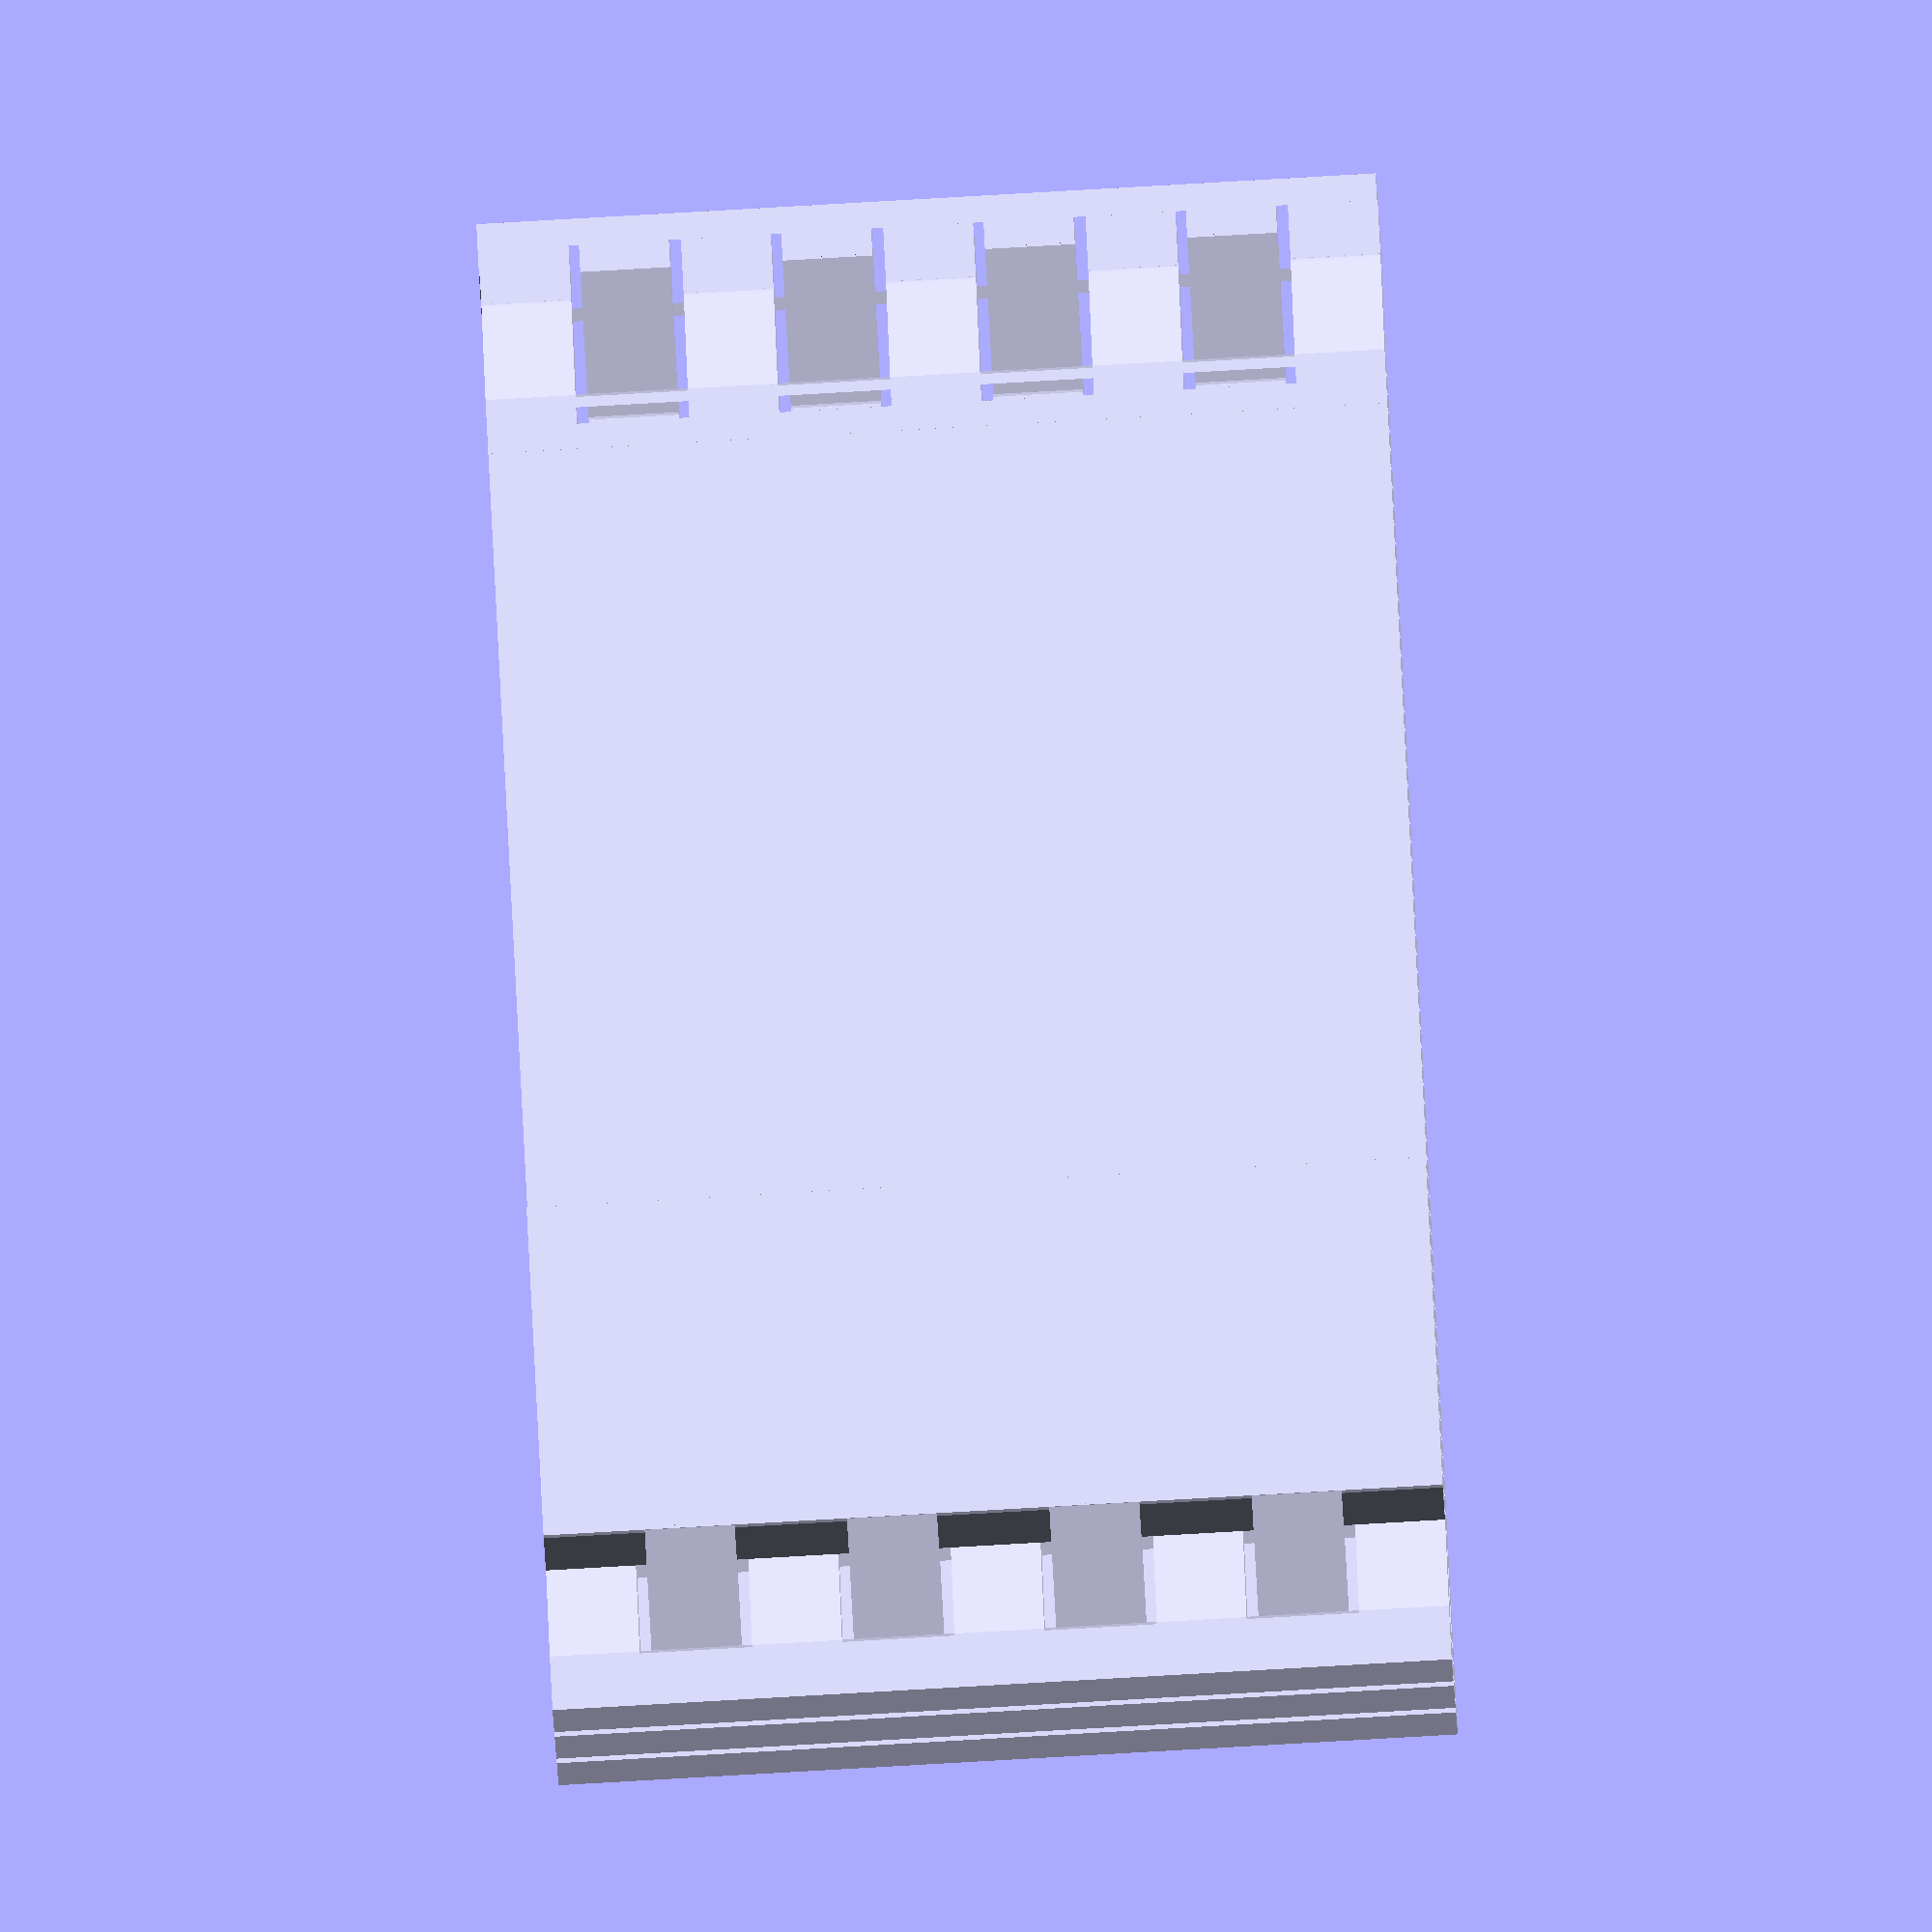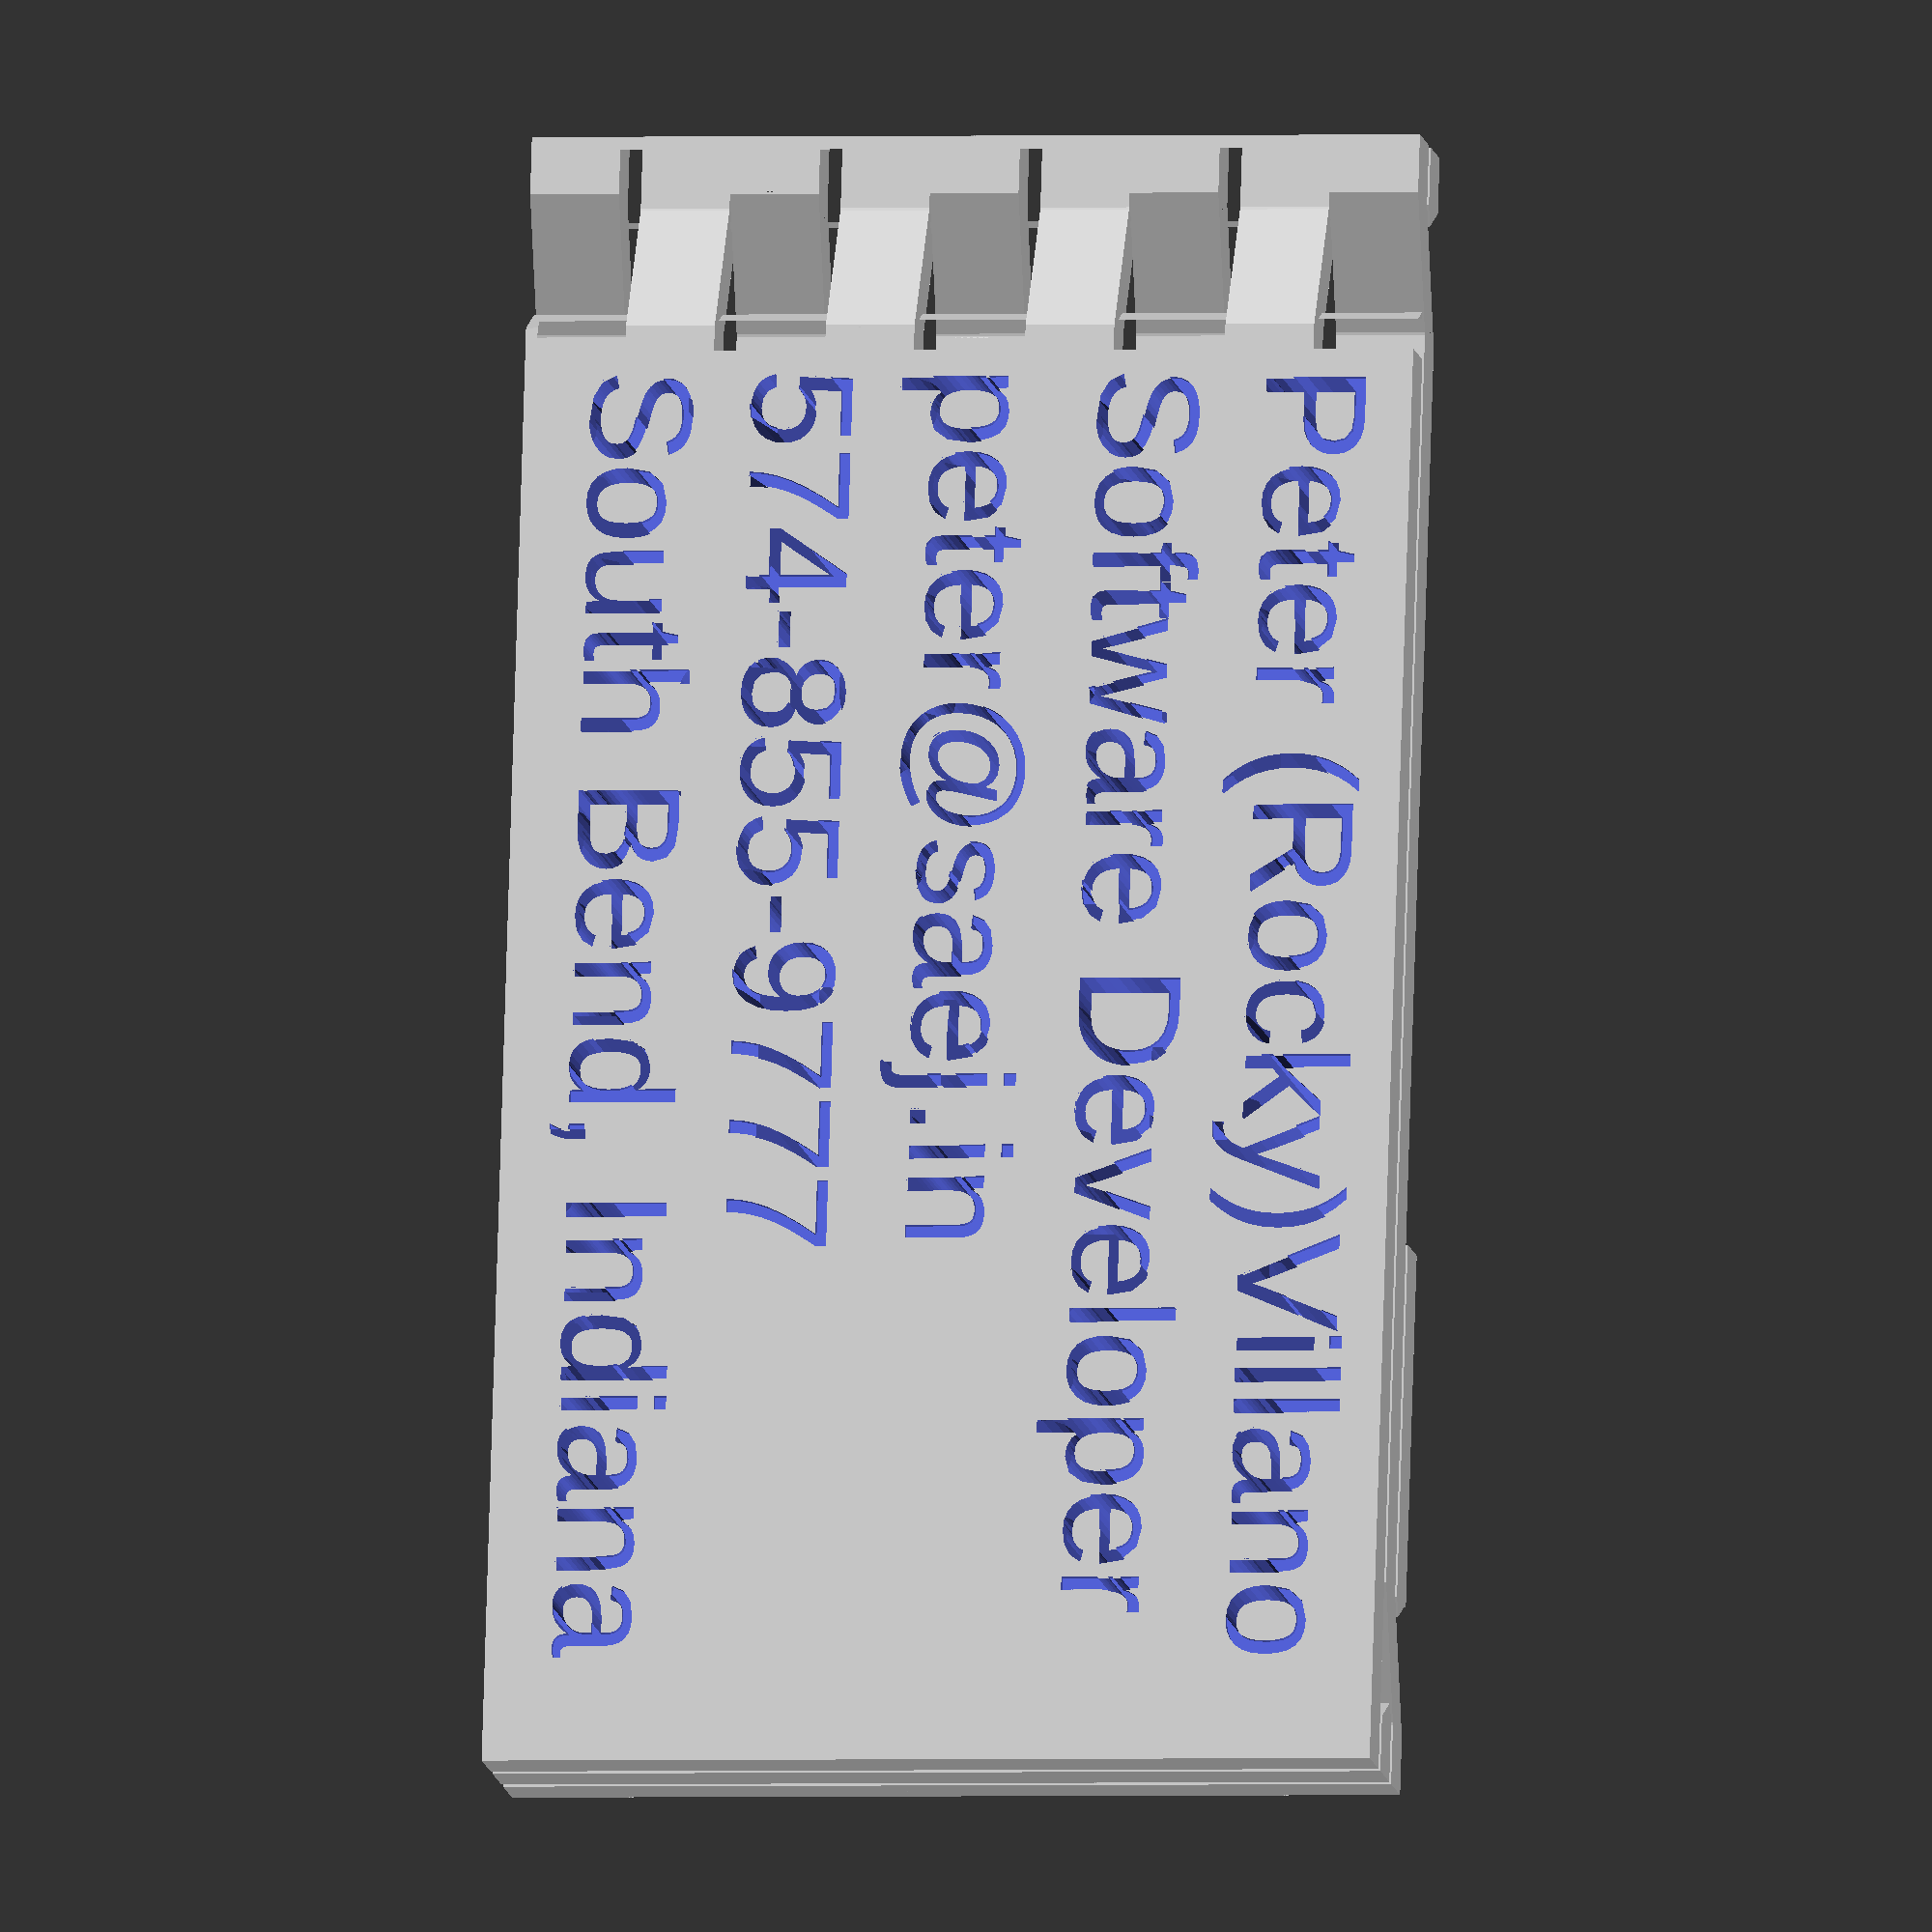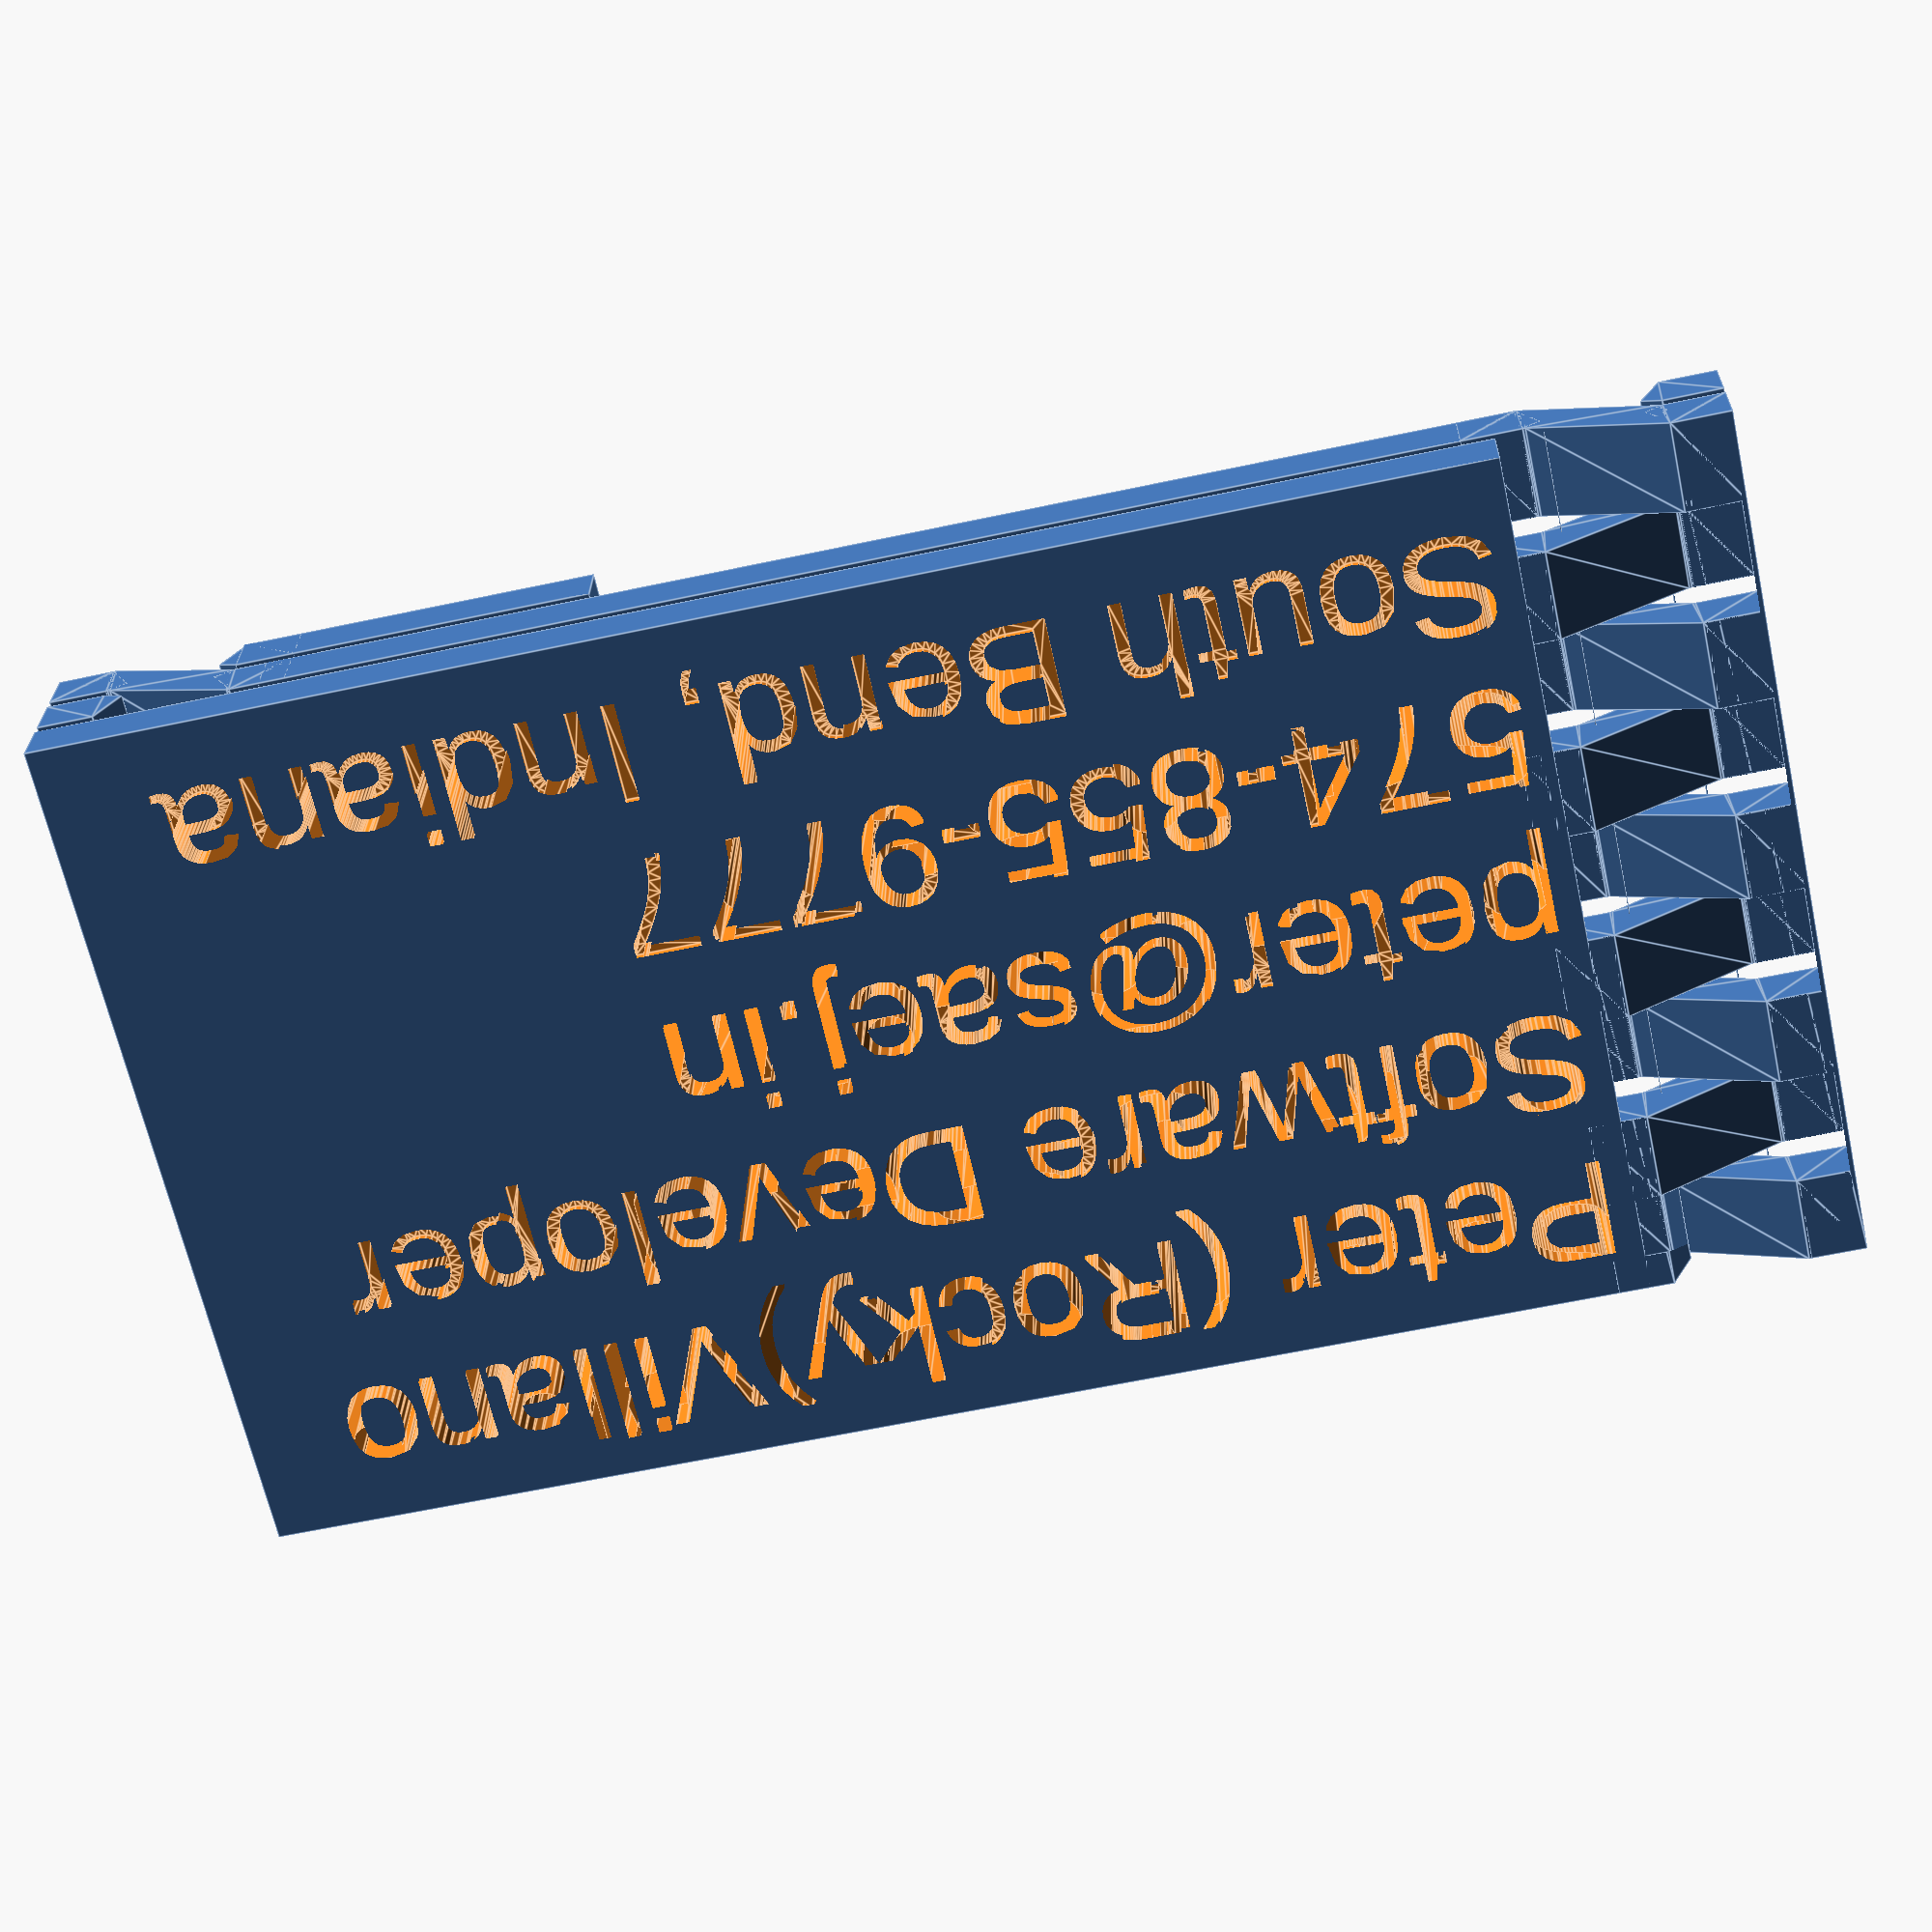
<openscad>
unit = .6;
width = 3.5 * 25.4;

pleat_count = 9;
ideal_pleat_height = ((2 * 25.4) + unit) / pleat_count;
pleat_height = floor(ideal_pleat_height / .6) * .6;
height = pleat_height * pleat_count - unit;
cell = 3.5;

module pairwise_hull() {
  if ($children > 1) {
    for (i = [0:1:$children - 2]) {
      hull() {
        children(i);
        children(i + 1);
      }
    }
  } else {
    children();
  }
}
module cx(w = cell) {
  square([0.000001, w]);
}
module cy(w = cell) {
  square([w, 0.000001]);
}
module cz(w = cell) {
  square([w, w]);
}
module greer() {
  translate([-2 * cell, -cell, 0]) square(cell);
  hull() {
    translate([cell, 0, 0])cx(cell);
    translate([-cell, -cell, 0]) cx(cell);
  }
  translate([cell, 0, 0]) square(cell);
}

module reer() {
  render() difference() {
    square([4 * cell - .6, 2 * cell - .6], center = true);
    for (a = [0:45:90]) rotate(a)
      render() offset(delta = .3) greer();
  }
}
module joint() {
  for (i = [0:pleat_count - 1]) translate([0, 0, i * pleat_height]) {
    if (i % 2 == 0) {
      linear_extrude(pleat_height - unit) {
        offset(-.3)greer();
      }
    } else {
      linear_extrude(pleat_height - unit) mirror([0, 1, 0]) {
        offset(-.3)greer();
      }
    }
  }
  linear_extrude(height) {
    reer();
    mirror([0, 1, 0]) reer();
  }
}

difference() {
  rotate(180)
    translate(-[-2 * cell + .3, cell + .3, 0])
      translate(-[width - 3.5 * cell, cell - .6, height] / 2)union() {
        joint();
        translate([1.5 * cell, .3, 0]) cube([width - 7 * cell, cell - .6, height]);
        translate([cell, -cell + .3, 0]) cube([width / 3 - 3 * cell, cell - .6, height]);
        translate([width - 4 * cell, cell, 0]) joint();
        translate([-2 * cell + .3, cell + .3, 0]) cube([width - 3.5 * cell, cell - .6, height]);
      }
  size = 5.7;
  strs = [
    "Peter (Rocky)Villano",
    "Software Developer",
    "peter@saej.in",
    "574-855-9777",
    "South Bend, Indiana"
    ];
  translate([-(width - 4 * cell) / 2, -cell / 2 + .3 + .4, 0]) rotate([90, 0, 0])linear_extrude(20) for (i = [0:len(strs
  ) - 1]) {
    dh = (-i + len(strs) / 2 - .5) / (len(strs)) * (height - size / 2);
    translate([0, dh, 0]) text(strs[i], size, halign = "left", valign = "center");
  }

}
</openscad>
<views>
elev=259.1 azim=325.2 roll=86.7 proj=o view=solid
elev=1.0 azim=100.5 roll=279.6 proj=o view=solid
elev=65.1 azim=359.0 roll=192.4 proj=p view=edges
</views>
